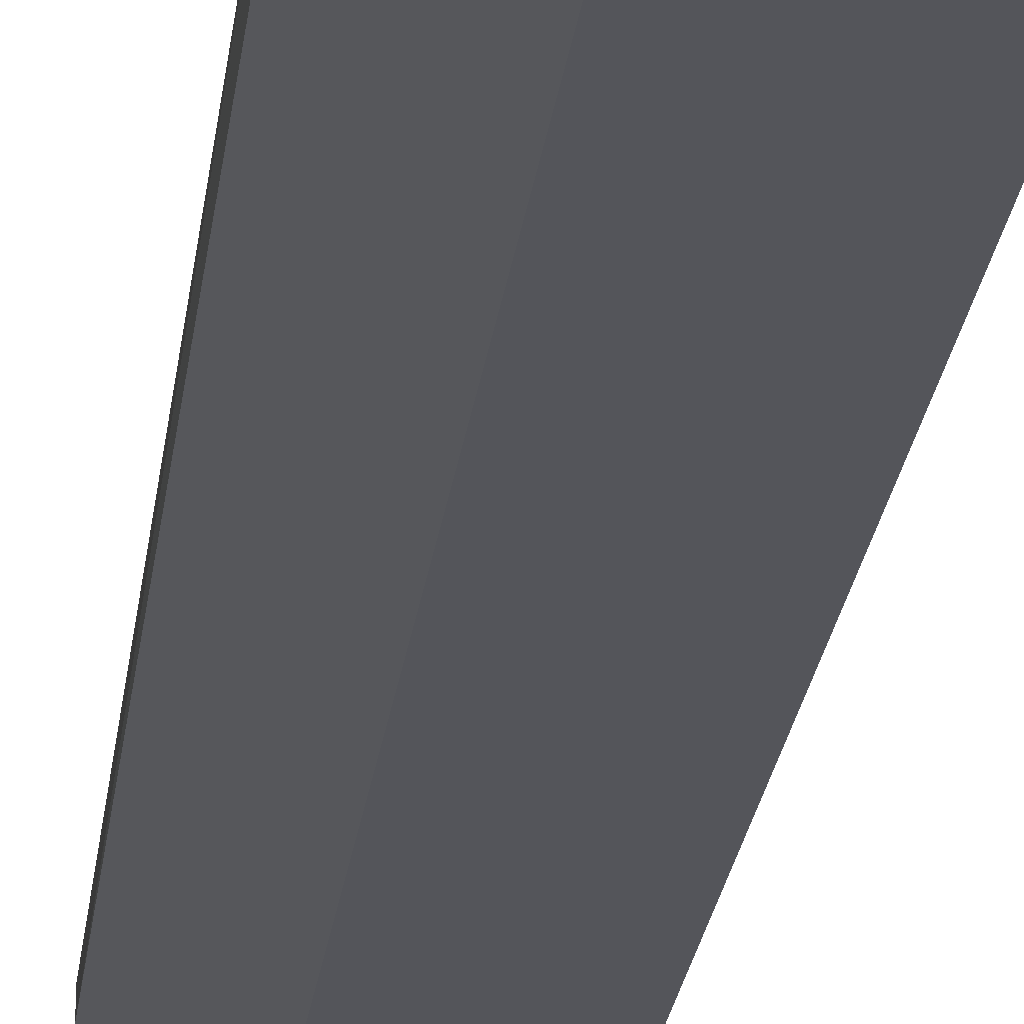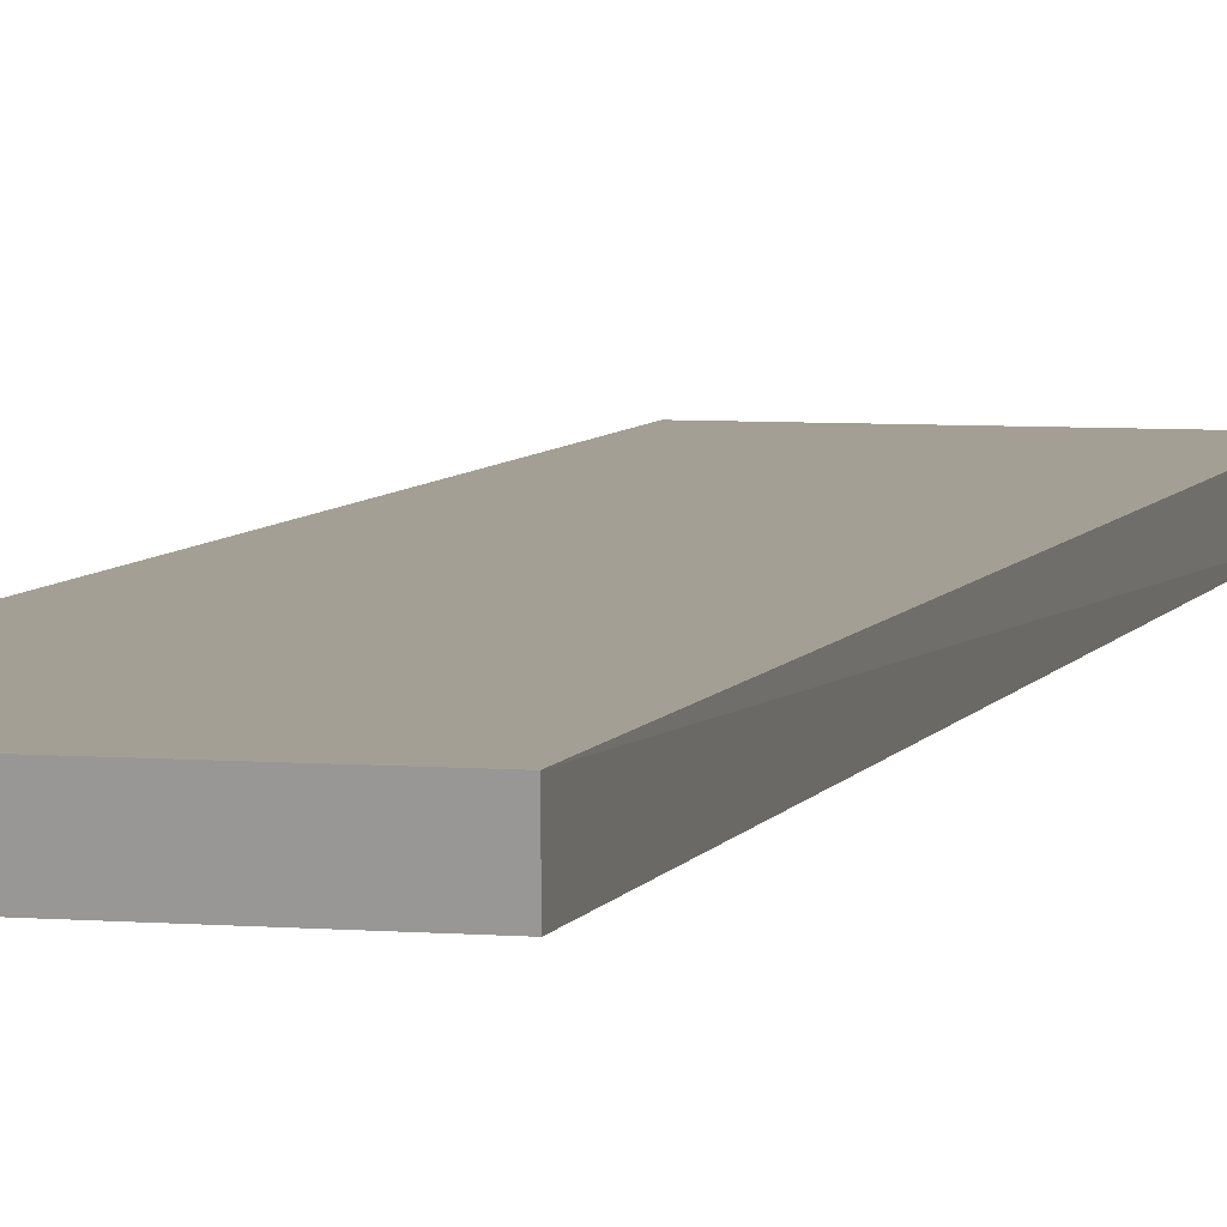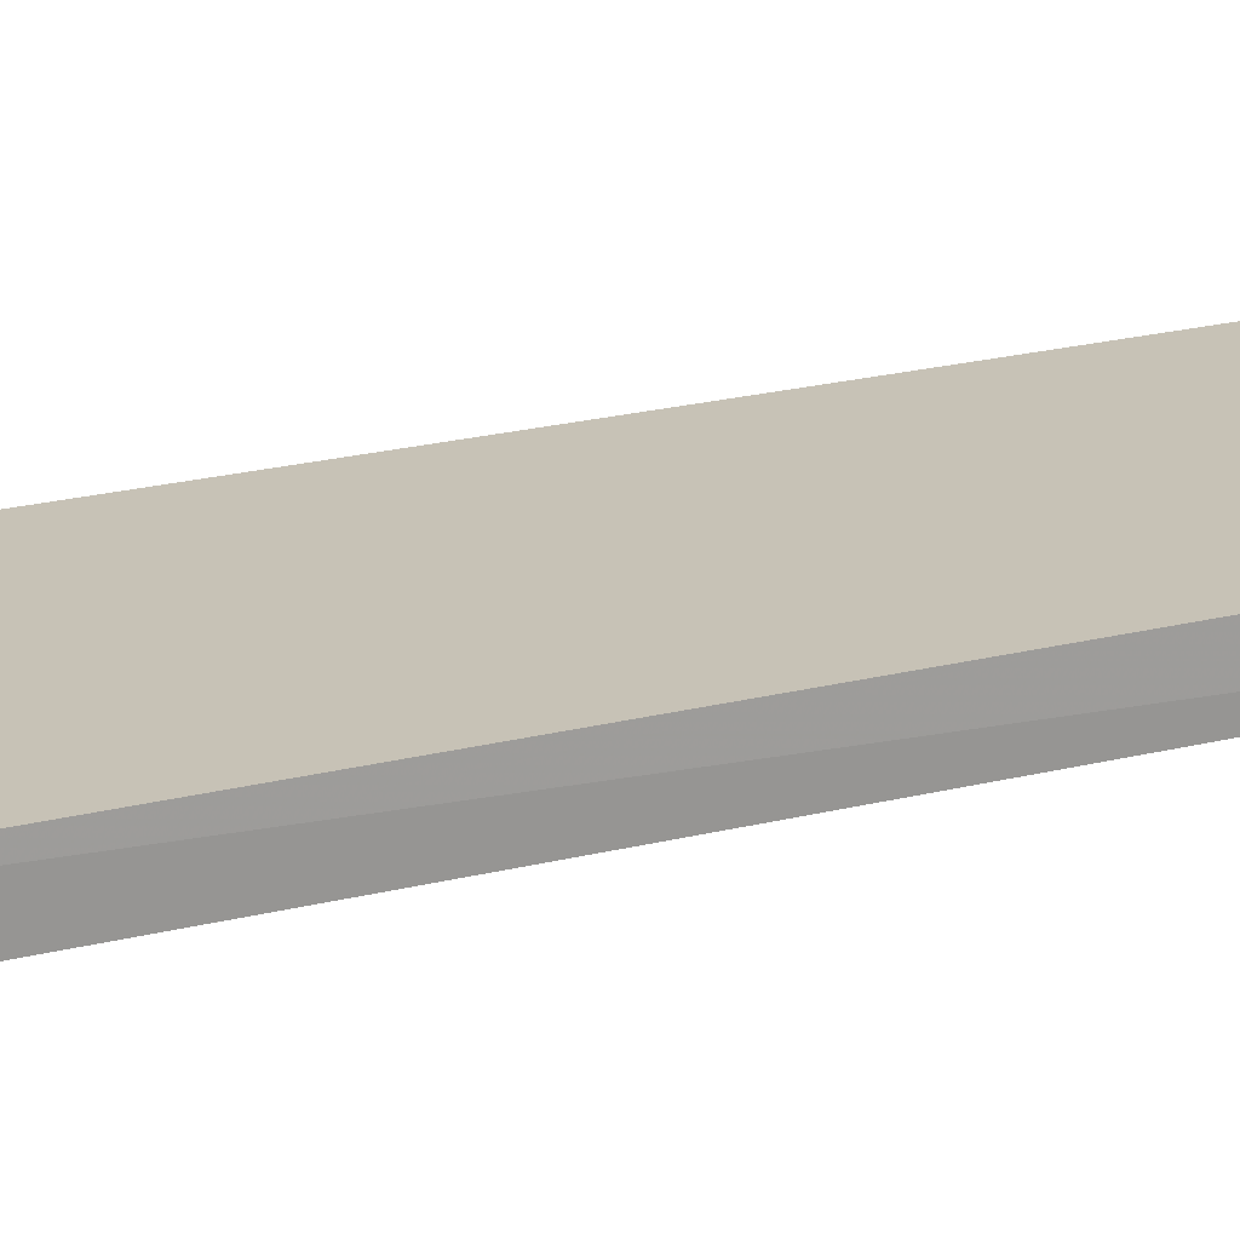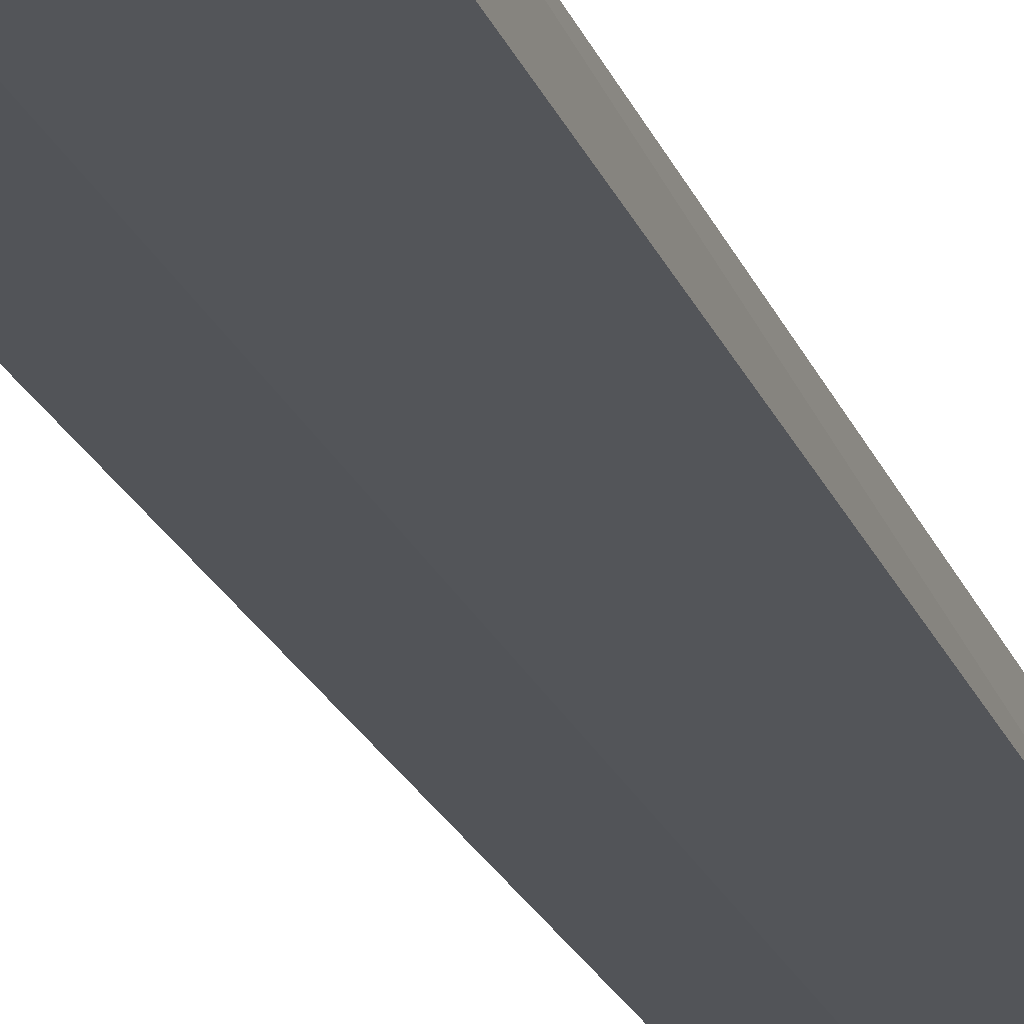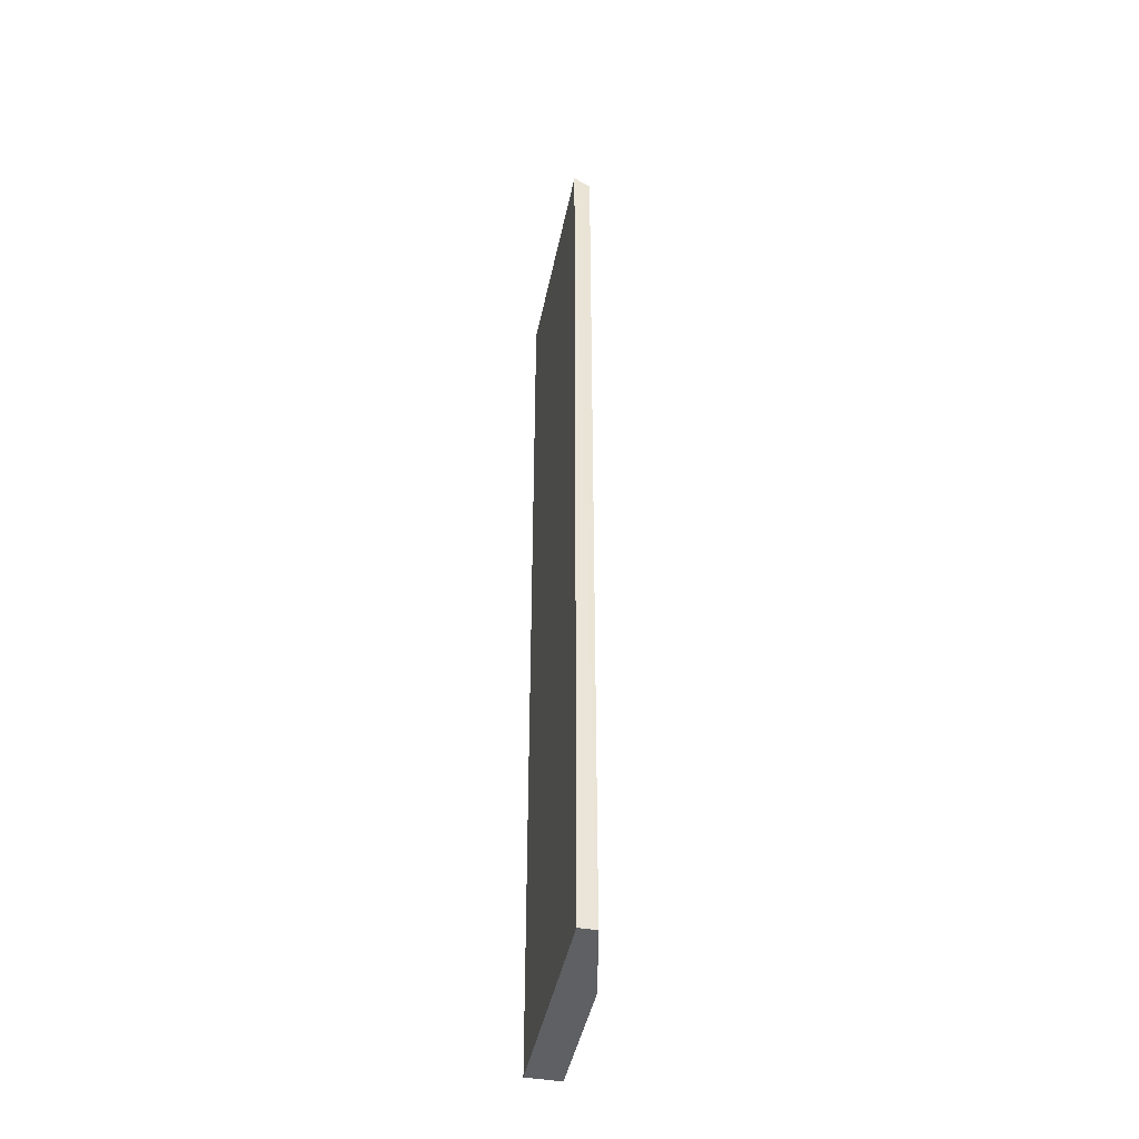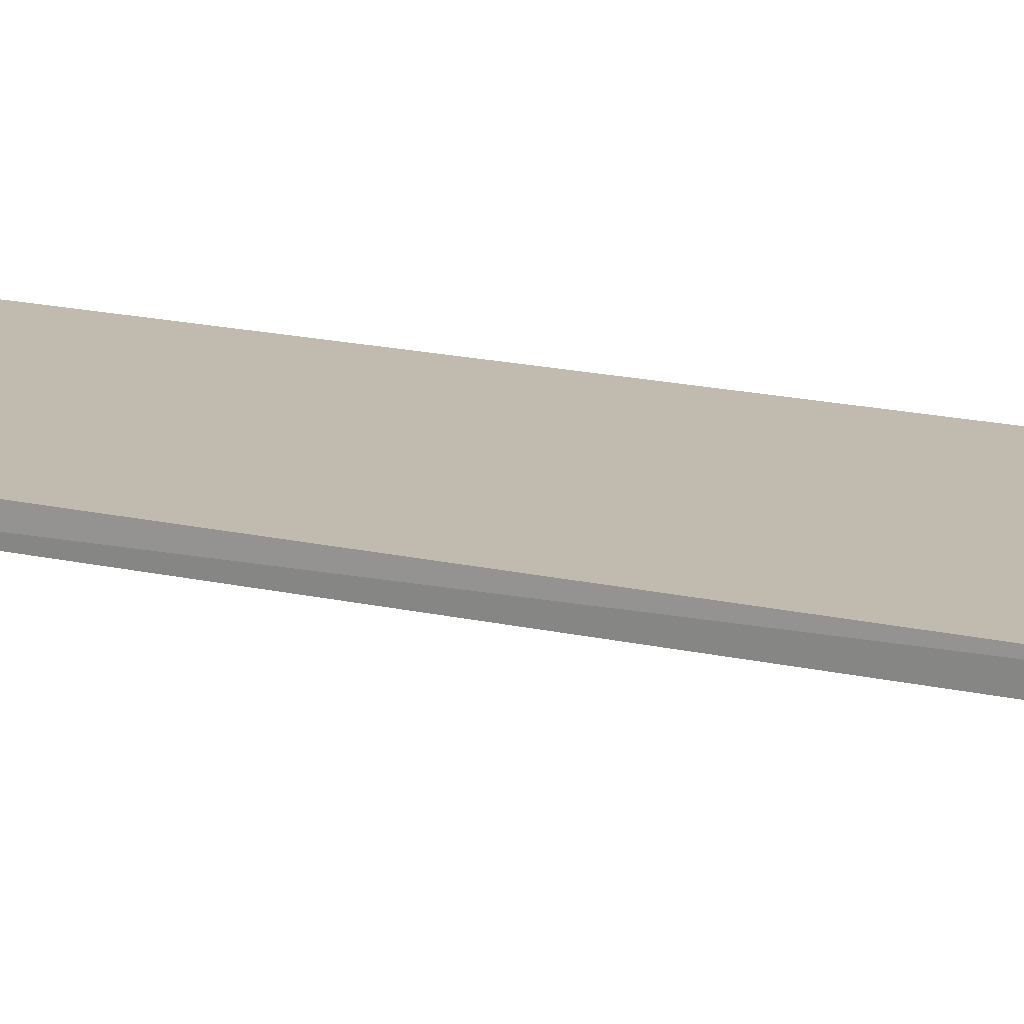
<metadata>
{"format":"obj","ext":"obj","renderer":"f3d","projection":"perspective","resolution":1024,"background":"white","views":[{"elev":-25.0,"azim":172.9,"up":"+Z"},{"elev":5.5,"azim":-165.4,"up":"+Z"},{"elev":19.2,"azim":-116.8,"up":"+Z"},{"elev":-24.1,"azim":-161.0,"up":"+Z"},{"elev":-44.5,"azim":78.6,"up":"+Y"},{"elev":15.9,"azim":116.5,"up":"+Z"}]}
</metadata>
<code>
v 0.06255 0.04504 -0.5467
v 0.06255 0.8318 -0.5467
v 0.1316 0.04504 -0.5329
v 0.1316 0.04504 -0.5191
v 0.1316 0.8318 -0.5329
v -0.04922 0.8379 -0.5189
v 0.133 0.8379 -0.5189
v -0.04784 0.04504 -0.5467
v -0.04784 0.04504 -0.5191
v -0.04784 0.8318 -0.5467
f 7 4 3
f 8 9 6
f 9 8 4
f 6 9 4
f 8 6 10
f 4 8 1
f 8 10 1
f 6 4 7
f 10 6 7
f 10 7 2
f 5 1 2
f 1 10 2
f 7 5 2
f 1 5 3
f 4 1 3
f 5 7 3

</code>
